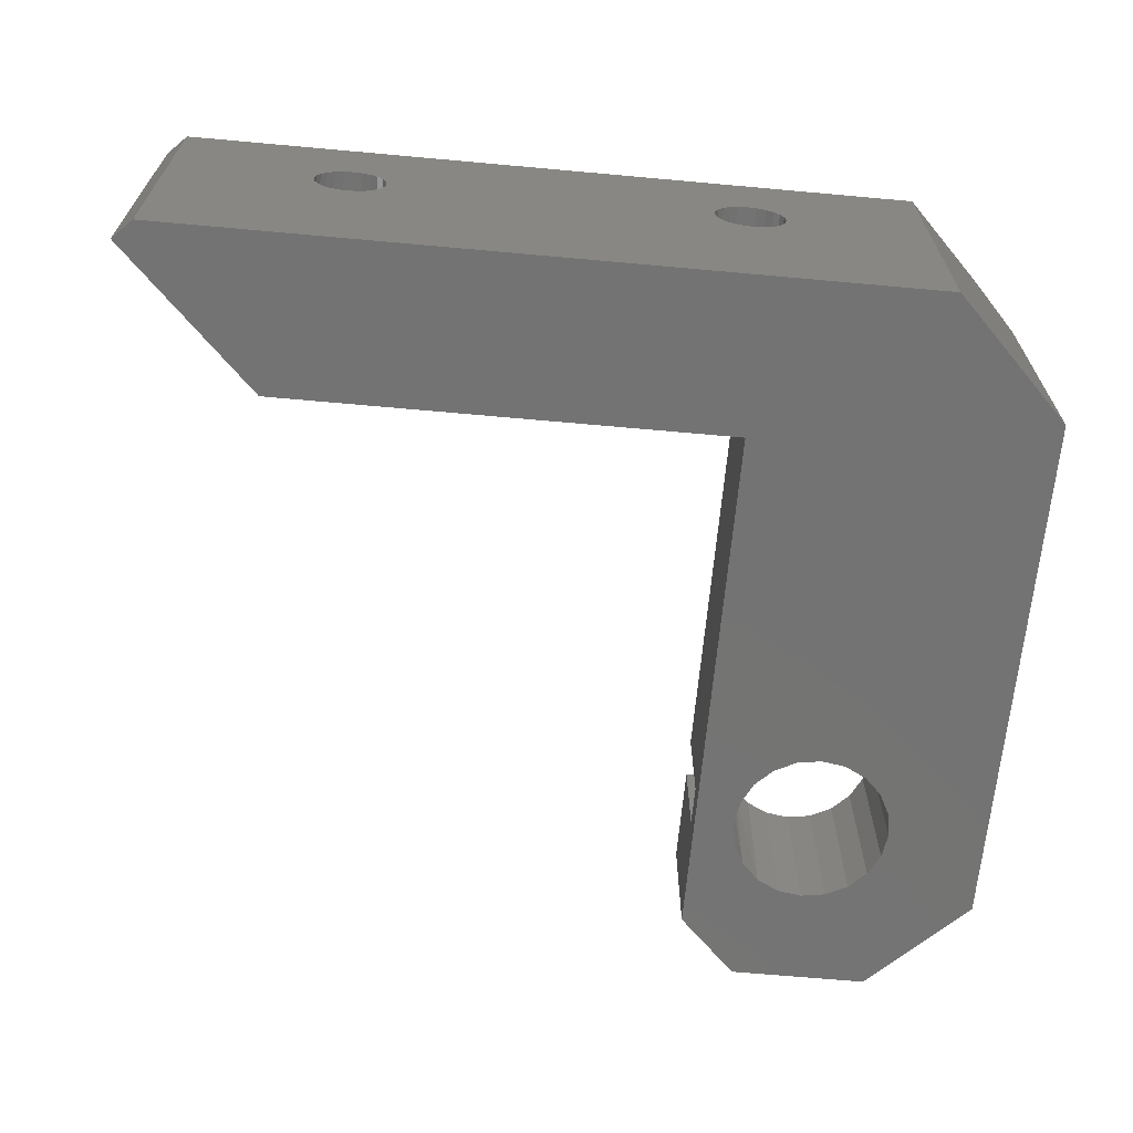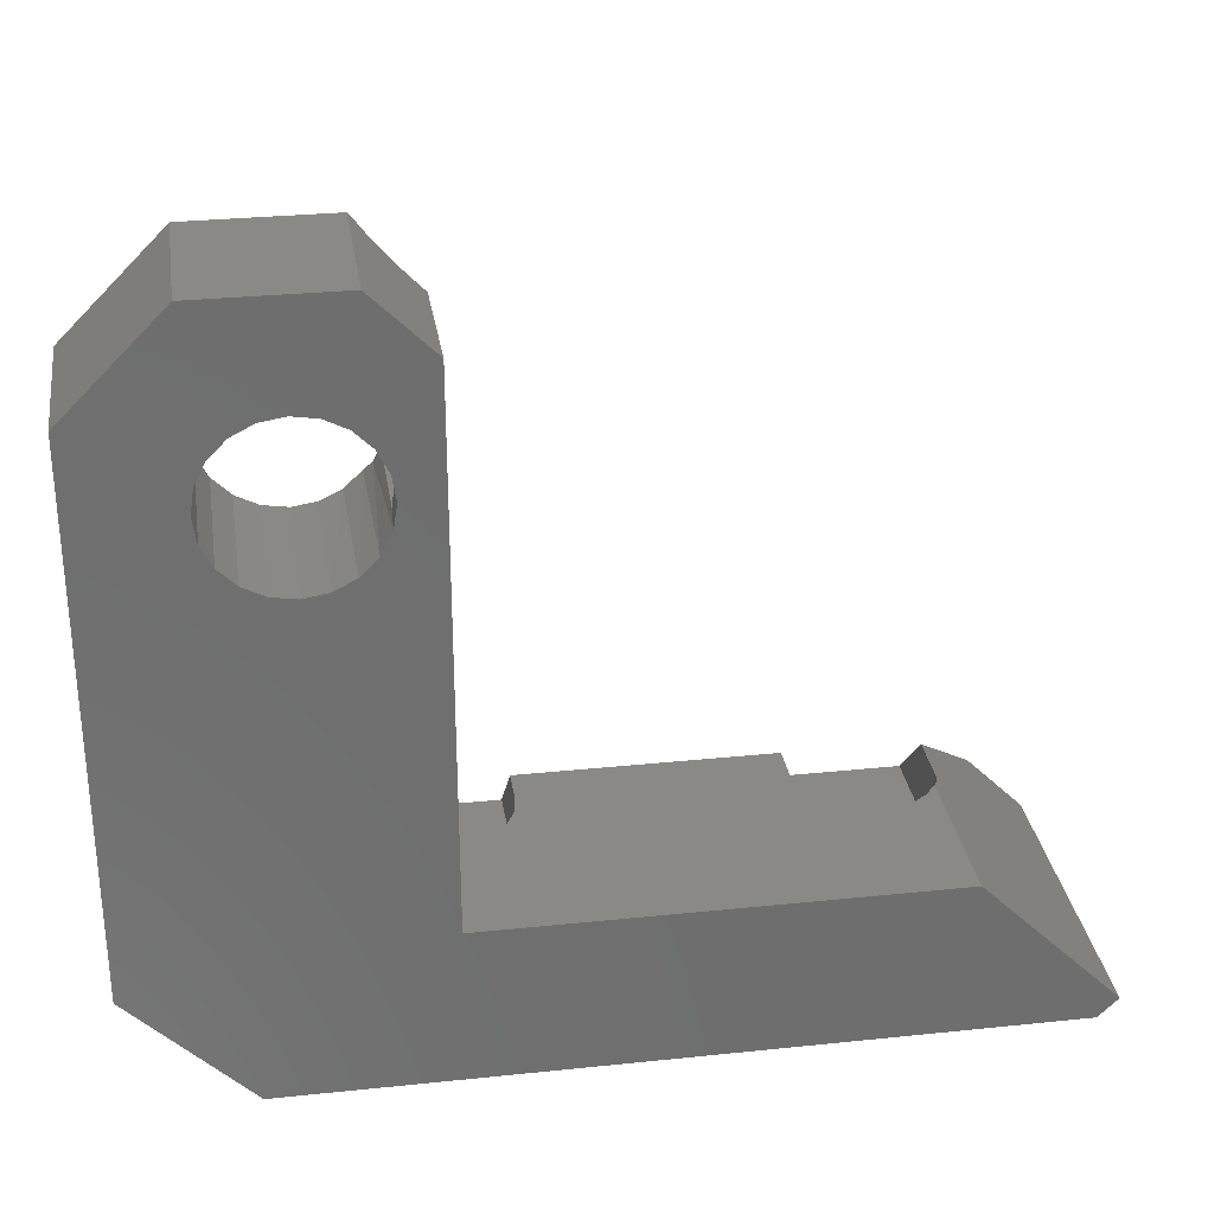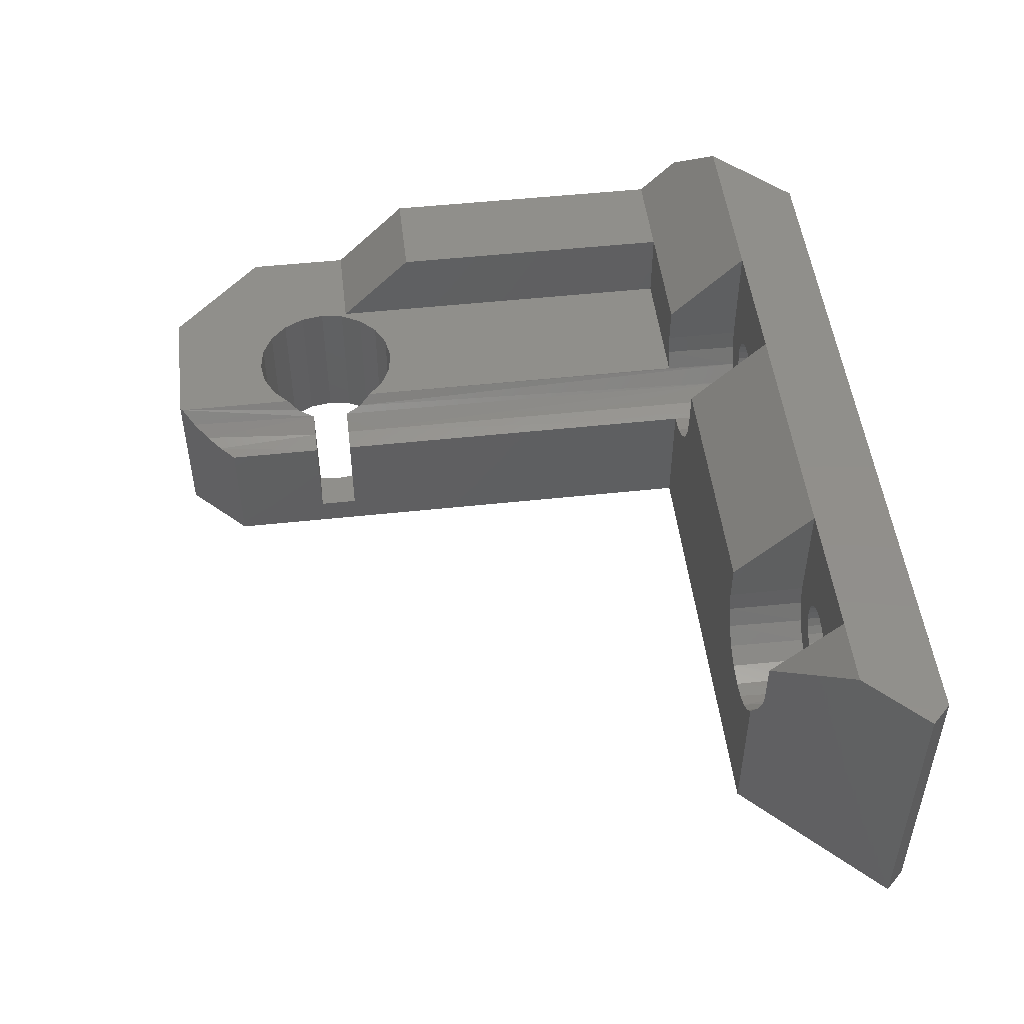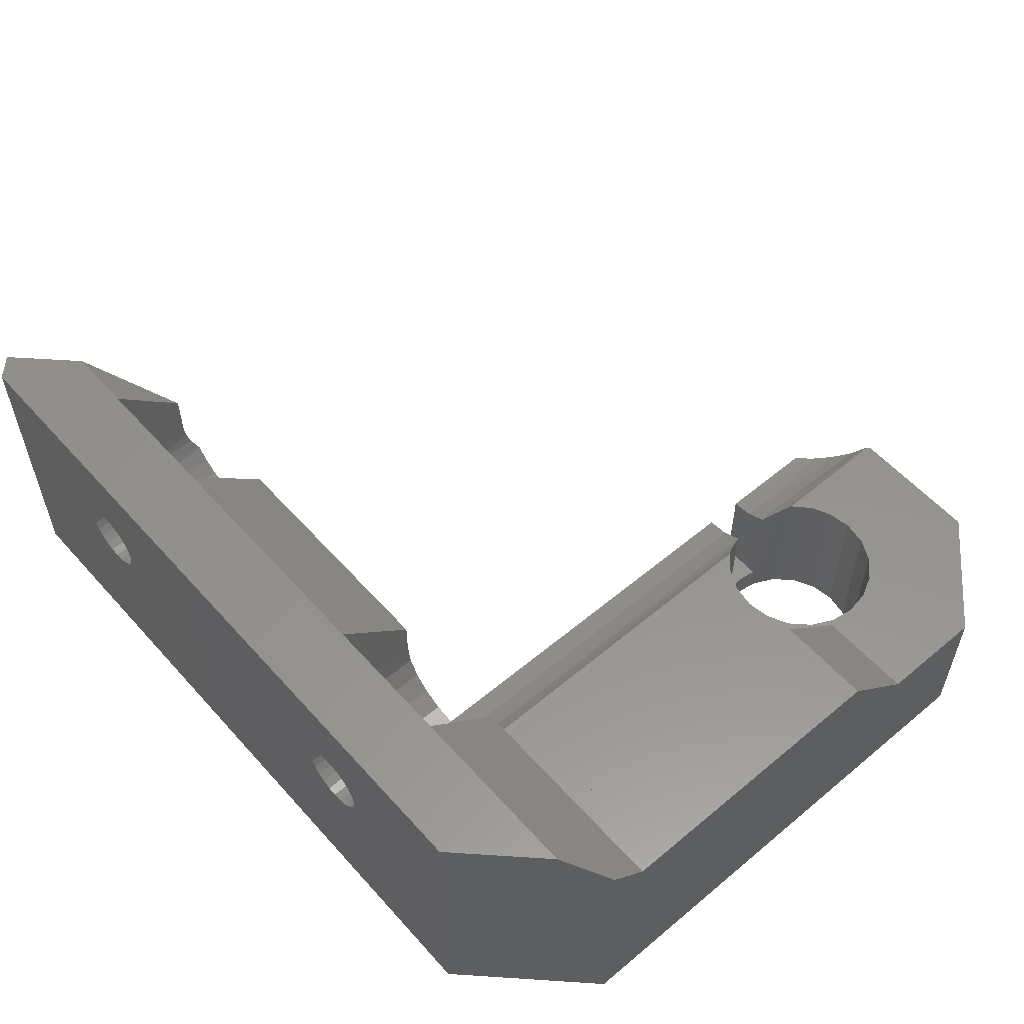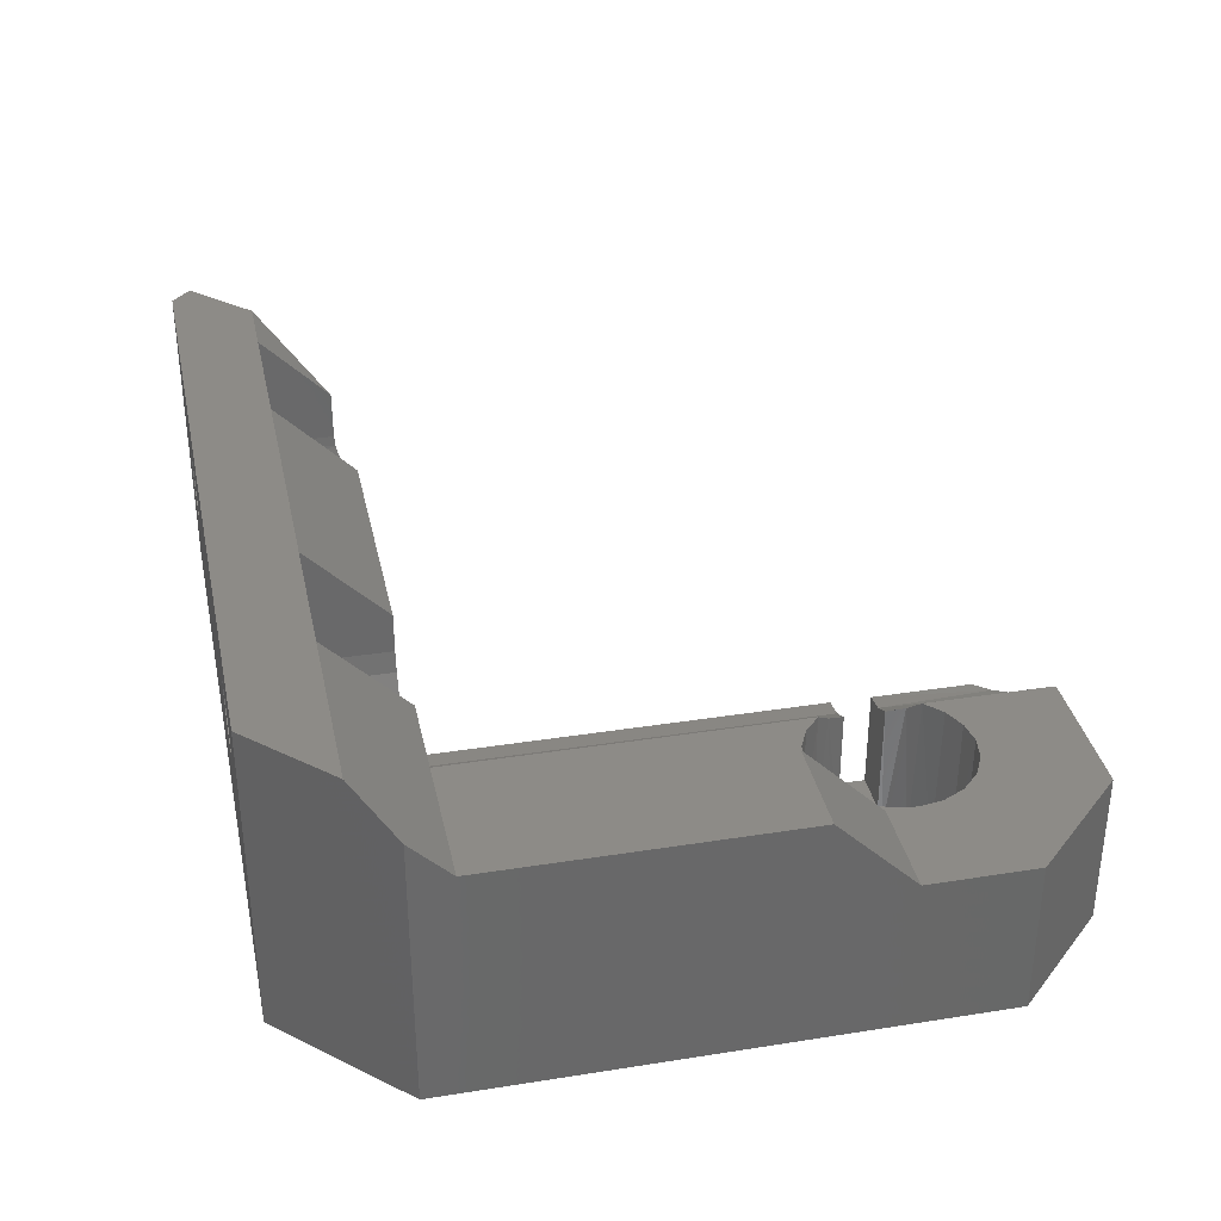
<metadata>
{"format":"stl","ext":"stl","renderer":"f3d","projection":"perspective","resolution":1024,"background":"white","views":[{"elev":-65.8,"azim":-5.2,"up":"+Z"},{"elev":29.6,"azim":171.3,"up":"+Y"},{"elev":49.9,"azim":-96.8,"up":"+Z"},{"elev":56.3,"azim":48.9,"up":"+Z"},{"elev":34.6,"azim":78.0,"up":"+Z"}]}
</metadata>
<code>
# stl→obj: 229 verts, 466 faces
v -226.4 95.65 16
v -220.9 91.65 16
v -216.9 95.65 16
v -233.4 95.65 16
v -246.4 95.65 16
v -253.4 95.65 16
v -256.9 95.65 16
v -259.9 92.65 16
v -258.9 91.65 16
v -246.4 99.65 10
v -246.4 95.65 10
v -246.4 99.65 12
v -253.2 95.65 8.918
v -253.4 95.65 10
v -251.1 95.65 11.27
v -251.4 95.65 10.9
v -252.7 95.65 7.943
v -251.6 95.65 10.47
v -251.7 95.65 10
v -251.9 95.65 7.168
v -250.8 95.65 11.56
v -250.3 95.65 11.74
v -249.9 95.65 11.8
v -249.4 95.65 11.74
v -249 95.65 11.56
v -248.6 95.65 11.27
v -248.3 95.65 10.9
v -248.1 95.65 10.47
v -248.1 95.65 10
v -247.8 95.65 7.168
v -247 95.65 7.943
v -246.5 95.65 8.918
v -251.6 95.65 9.534
v -250.9 95.65 6.671
v -251.4 95.65 9.1
v -251.1 95.65 8.727
v -250.8 95.65 8.441
v -249.9 95.65 6.5
v -250.3 95.65 8.261
v -249.9 95.65 8.2
v -248.8 95.65 6.671
v -249.4 95.65 8.261
v -249 95.65 8.441
v -248.6 95.65 8.727
v -248.3 95.65 9.1
v -248.1 95.65 9.534
v -253.4 99.15 12.5
v -258.9 91.65 2.831e-07
v -259.9 92.65 2.682e-07
v -251.4 91.65 10.9
v -251.1 91.65 11.27
v -219.9 119.1 8
v -214.9 115.1 12
v -214.9 119.1 8
v -219.9 115.1 12
v -226.9 129.6 8
v -214.9 124.6 8
v -219.9 129.6 8
v -227 129.5 8
v -223.9 124.6 8
v -225 124.5 8
v -226.1 124 8
v -227 123.1 8
v -227 99.65 8
v -226.1 117.3 8
v -227 118.2 8
v -225 116.8 8
v -223.9 116.6 8
v -219.9 99.65 8
v -221.5 123.9 8
v -222.6 124.5 8
v -220.6 123 8
v -220.1 121.9 8
v -219.9 120.6 8
v -220.1 119.4 8
v -220.6 118.3 8
v -221.5 117.4 8
v -222.6 116.8 8
v -229.9 119.6 6.5
v -227.7 119.6 1.5
v -229.9 119.6 1.5
v -228.7 119.6 6.685
v -227.7 119.6 7.22
v -227.7 121.6 1.5
v -229.9 121.6 6.5
v -229.9 121.6 1.5
v -228.7 121.6 6.685
v -227.7 121.6 7.22
v -230.3 91.65 11.74
v -230.8 95.65 11.56
v -230.3 95.65 11.74
v -230.8 91.65 11.56
v -231.4 95.65 10.9
v -231.6 91.65 10.47
v -231.6 95.65 10.47
v -231.4 91.65 10.9
v -231.1 95.65 11.27
v -231.1 91.65 11.27
v -228.3 91.65 10.9
v -228.1 95.65 10.47
v -228.1 91.65 10.47
v -228.3 95.65 10.9
v -229 95.65 8.441
v -228.6 91.65 8.727
v -228.6 95.65 8.727
v -229 91.65 8.441
v -228.1 91.65 9.534
v -228.3 95.65 9.1
v -228.3 91.65 9.1
v -228.1 95.65 9.534
v -228.6 91.65 11.27
v -228.6 95.65 11.27
v -229 91.65 11.56
v -229.4 95.65 11.74
v -229 95.65 11.56
v -229.4 91.65 11.74
v -250.8 91.65 11.56
v -231.1 95.65 8.727
v -230.8 91.65 8.441
v -230.8 95.65 8.441
v -231.1 91.65 8.727
v -230.3 95.65 8.261
v -229.9 91.65 8.2
v -229.9 95.65 8.2
v -230.3 91.65 8.261
v -248.6 91.65 11.27
v -249 91.65 11.56
v -249.4 91.65 11.74
v -249.9 91.65 11.8
v -248.1 91.65 9.534
v -248.3 91.65 9.1
v -248.1 91.65 10.47
v -248.1 91.65 10
v -249.9 91.65 8.2
v -250.3 91.65 8.261
v -249 91.65 8.441
v -249.4 91.65 8.261
v -233.2 95.65 8.918
v -233.4 95.65 10
v -232.7 95.65 7.943
v -231.7 95.65 10
v -231.9 95.65 7.168
v -229.9 95.65 11.8
v -228.1 95.65 10
v -227.8 95.65 7.168
v -227 95.65 7.943
v -226.5 95.65 8.918
v -226.4 95.65 10
v -231.6 95.65 9.534
v -230.9 95.65 6.671
v -231.4 95.65 9.1
v -229.9 95.65 6.5
v -228.8 95.65 6.671
v -229.4 95.65 8.261
v -251.6 91.65 9.534
v -251.7 91.65 10
v -251.1 91.65 8.727
v -251.4 91.65 9.1
v -219.9 99.65 12
v -214.9 97.65 14
v -214.9 99.65 12
v -226.4 99.65 12
v -226.5 99.65 8.952
v -226.4 99.65 10
v -220.9 91.65 2.831e-07
v -214.9 97.65 1.937e-07
v -250.8 91.65 8.441
v -248.6 91.65 8.727
v -231.4 91.65 9.1
v -231.6 91.65 9.534
v -231.7 91.65 10
v -229.4 91.65 8.261
v -228.1 91.65 10
v -250.3 91.65 11.74
v -251.6 91.65 10.47
v -248.3 91.65 10.9
v -229.9 91.65 11.8
v -248.8 99.65 6.679
v -249.9 99.65 6.5
v -250.8 99.65 6.615
v -247 99.65 8
v -247.8 99.65 7.196
v -253.4 99.15 10
v -246.5 99.65 8.952
v -233.4 99.65 12
v -233.4 99.65 10
v -252.9 99.65 1.639e-07
v -229.9 99.65 1.639e-07
v -251.6 99.65 6.954
v -252.3 99.65 7.493
v -252.9 99.65 8.197
v -233.2 99.65 8.918
v -232.7 99.65 7.943
v -231.9 99.65 7.168
v -230.9 99.65 6.671
v -229.9 99.65 6.5
v -253.2 99.34 8.86
v -253.3 99.2 9.415
v -214.9 124.6 -2.086e-07
v -222.6 124.5 -2.057e-07
v -223.9 124.6 -2.086e-07
v -221.5 123.9 -1.972e-07
v -220.6 123 -1.84e-07
v -220.1 121.9 -1.674e-07
v -219.9 120.6 -1.49e-07
v -220.1 119.4 -1.306e-07
v -220.6 118.3 -1.14e-07
v -221.5 117.4 -1.008e-07
v -222.6 116.8 -9.232e-08
v -223.9 116.6 -8.941e-08
v -226.9 129.6 -2.831e-07
v -219.9 129.6 -2.831e-07
v -229.9 126.6 -2.384e-07
v -225.1 124.5 -2.057e-07
v -226.2 123.9 -1.972e-07
v -227.1 123 -1.84e-07
v -227.7 121.9 -1.674e-07
v -227.9 120.6 -1.49e-07
v -227.7 119.4 -1.306e-07
v -227.1 118.3 -1.14e-07
v -226.2 117.4 -1.008e-07
v -225.1 116.8 -9.232e-08
v -227.9 120.6 1.5
v -227.4 122.5 7.517
v -227.4 118.8 7.509
v -228.4 128.1 6.835
v -227.6 128.9 7.304
v -229.1 127.4 6.583
v -229.9 126.6 6.5
f 1 2 3
f 2 1 4
f 2 4 5
f 2 5 6
f 2 6 7
f 2 7 8
f 2 8 9
f 5 10 11
f 10 5 12
f 6 13 14
f 13 6 15
f 15 6 5
f 13 15 16
f 13 16 17
f 17 16 18
f 17 18 19
f 17 19 20
f 15 5 21
f 21 5 22
f 22 5 23
f 23 5 24
f 24 5 25
f 25 5 26
f 26 5 27
f 27 5 28
f 28 5 29
f 29 5 30
f 30 5 31
f 31 5 32
f 32 5 11
f 20 33 34
f 33 20 19
f 34 33 35
f 34 35 36
f 34 36 37
f 34 37 38
f 38 37 39
f 38 39 40
f 38 40 41
f 41 40 42
f 41 42 43
f 41 43 44
f 41 44 30
f 30 44 45
f 30 45 46
f 30 46 29
f 7 6 47
f 48 8 49
f 8 48 9
f 15 50 16
f 50 15 51
f 52 53 54
f 53 52 55
f 56 57 58
f 57 56 59
f 57 59 60
f 60 59 61
f 61 59 62
f 62 59 63
f 64 65 66
f 65 64 67
f 67 64 68
f 68 64 69
f 57 70 54
f 70 57 71
f 71 57 60
f 54 70 72
f 54 72 73
f 54 73 74
f 54 74 75
f 54 75 52
f 52 75 76
f 52 76 69
f 69 76 77
f 69 77 78
f 69 78 68
f 79 80 81
f 80 79 82
f 80 82 83
f 84 85 86
f 85 84 87
f 87 84 88
f 89 90 91
f 90 89 92
f 93 94 95
f 94 93 96
f 97 96 93
f 96 97 98
f 92 97 90
f 97 92 98
f 99 100 101
f 100 99 102
f 103 104 105
f 104 103 106
f 107 108 109
f 108 107 110
f 109 105 104
f 105 109 108
f 111 102 99
f 102 111 112
f 113 114 115
f 114 113 116
f 111 115 112
f 115 111 113
f 117 15 21
f 15 117 51
f 118 119 120
f 119 118 121
f 122 123 124
f 123 122 125
f 120 125 122
f 125 120 119
f 126 25 26
f 25 126 127
f 128 23 24
f 23 128 129
f 127 24 25
f 24 127 128
f 130 45 131
f 45 130 46
f 132 29 133
f 29 132 28
f 133 46 130
f 46 133 29
f 39 134 40
f 134 39 135
f 42 136 43
f 136 42 137
f 40 137 42
f 137 40 134
f 4 138 139
f 138 4 97
f 97 4 1
f 138 97 93
f 138 93 140
f 140 93 95
f 140 95 141
f 140 141 142
f 97 1 90
f 90 1 91
f 91 1 143
f 143 1 114
f 114 1 115
f 115 1 112
f 112 1 102
f 102 1 100
f 100 1 144
f 144 1 145
f 145 1 146
f 146 1 147
f 147 1 148
f 142 149 150
f 149 142 141
f 150 149 151
f 150 151 118
f 150 118 120
f 150 120 152
f 152 120 122
f 152 122 124
f 152 124 153
f 153 124 154
f 153 154 103
f 153 103 105
f 153 105 145
f 145 105 108
f 145 108 110
f 145 110 144
f 19 155 33
f 155 19 156
f 35 157 36
f 157 35 158
f 33 158 35
f 158 33 155
f 159 160 161
f 160 159 162
f 160 162 1
f 160 1 3
f 163 69 64
f 69 163 164
f 69 164 162
f 69 162 159
f 160 165 166
f 165 160 2
f 2 160 3
f 48 157 9
f 157 48 167
f 167 48 135
f 135 48 165
f 9 157 158
f 9 158 155
f 9 155 156
f 135 165 134
f 134 165 137
f 137 165 136
f 136 165 168
f 168 165 131
f 131 165 130
f 130 165 133
f 133 165 121
f 133 121 169
f 133 169 170
f 133 170 171
f 121 165 119
f 119 165 125
f 125 165 123
f 123 165 172
f 172 165 106
f 106 165 104
f 104 165 109
f 109 165 107
f 107 165 173
f 9 174 2
f 174 9 117
f 117 9 51
f 51 9 50
f 50 9 175
f 175 9 156
f 2 174 129
f 2 129 128
f 2 128 127
f 2 127 126
f 2 126 176
f 2 176 132
f 2 132 133
f 2 133 92
f 92 133 98
f 98 133 96
f 96 133 94
f 94 133 171
f 2 92 89
f 2 89 177
f 2 177 116
f 2 116 113
f 2 113 111
f 2 111 99
f 2 99 101
f 2 101 173
f 2 173 165
f 38 178 179
f 34 179 180
f 34 38 179
f 181 30 31
f 41 30 182
f 181 182 30
f 47 14 183
f 14 47 6
f 184 31 32
f 10 184 32
f 10 32 11
f 12 4 185
f 4 12 5
f 185 186 12
f 187 180 188
f 180 187 189
f 189 187 190
f 190 187 191
f 188 180 179
f 188 179 178
f 188 178 182
f 188 182 181
f 188 181 184
f 188 184 10
f 188 10 12
f 188 12 192
f 192 12 186
f 188 192 193
f 188 193 194
f 188 194 195
f 188 195 196
f 49 191 187
f 191 49 8
f 191 8 197
f 197 8 198
f 198 8 183
f 183 8 47
f 47 8 7
f 18 156 19
f 156 18 175
f 16 175 18
f 175 16 50
f 199 200 201
f 200 199 202
f 202 199 203
f 203 199 204
f 204 199 166
f 204 166 205
f 205 166 206
f 206 166 207
f 207 166 208
f 208 166 209
f 209 166 210
f 210 166 188
f 188 166 187
f 187 166 49
f 49 166 165
f 49 165 48
f 199 211 212
f 211 199 213
f 213 199 201
f 213 201 214
f 213 214 215
f 213 215 216
f 213 216 217
f 213 217 218
f 213 218 188
f 188 218 219
f 188 219 220
f 188 220 221
f 188 221 222
f 188 222 210
f 86 223 84
f 223 86 81
f 223 81 80
f 151 121 118
f 121 151 169
f 149 169 151
f 169 149 170
f 141 170 149
f 170 141 171
f 95 171 141
f 171 95 94
f 101 144 173
f 144 101 100
f 173 110 107
f 110 173 144
f 177 91 143
f 91 177 89
f 116 143 114
f 143 116 177
f 154 106 103
f 106 154 172
f 124 172 154
f 172 124 123
f 174 21 22
f 21 174 117
f 129 22 23
f 22 129 174
f 126 27 176
f 27 126 26
f 176 28 132
f 28 176 27
f 131 44 168
f 44 131 45
f 43 168 44
f 168 43 136
f 37 135 39
f 135 37 167
f 36 167 37
f 167 36 157
f 159 52 69
f 52 159 55
f 55 161 53
f 161 55 159
f 185 139 186
f 139 185 4
f 1 164 148
f 164 1 162
f 38 41 178
f 41 182 178
f 184 181 31
f 224 217 216
f 222 221 65
f 215 63 216
f 62 63 215
f 225 220 219
f 221 220 66
f 214 62 215
f 63 224 216
f 61 62 214
f 60 61 214
f 60 214 201
f 84 218 217
f 88 84 217
f 224 88 217
f 223 218 84
f 223 219 218
f 80 219 223
f 225 219 80
f 225 80 83
f 67 222 65
f 210 222 67
f 68 210 67
f 59 224 63
f 87 88 226
f 88 227 226
f 59 227 88
f 88 224 59
f 87 226 228
f 85 87 228
f 85 228 229
f 152 153 196
f 195 152 196
f 152 195 150
f 194 150 195
f 150 194 142
f 193 142 194
f 142 193 140
f 192 140 193
f 140 192 138
f 186 138 192
f 138 186 139
f 153 145 82
f 153 82 196
f 196 82 79
f 145 83 82
f 145 225 83
f 146 225 145
f 66 225 146
f 66 146 64
f 163 64 146
f 163 146 147
f 164 163 147
f 164 147 148
f 75 205 206
f 205 75 74
f 207 75 206
f 75 207 76
f 77 207 208
f 207 77 76
f 78 208 209
f 208 78 77
f 68 209 210
f 209 68 78
f 74 204 205
f 204 74 73
f 73 203 204
f 203 73 72
f 203 70 202
f 70 203 72
f 202 71 200
f 71 202 70
f 200 60 201
f 60 200 71
f 188 81 213
f 81 188 196
f 81 196 79
f 213 86 229
f 86 213 81
f 229 86 85
f 56 212 211
f 212 56 58
f 57 166 199
f 166 57 54
f 166 54 161
f 166 161 160
f 161 54 53
f 58 199 212
f 199 58 57
f 229 211 213
f 211 229 228
f 211 228 226
f 211 226 227
f 211 227 59
f 211 59 56
f 17 20 190
f 20 189 190
f 20 34 189
f 198 13 197
f 14 13 198
f 14 198 183
f 191 17 190
f 13 17 191
f 13 191 197
f 34 180 189
f 65 221 66
f 66 220 225

</code>
